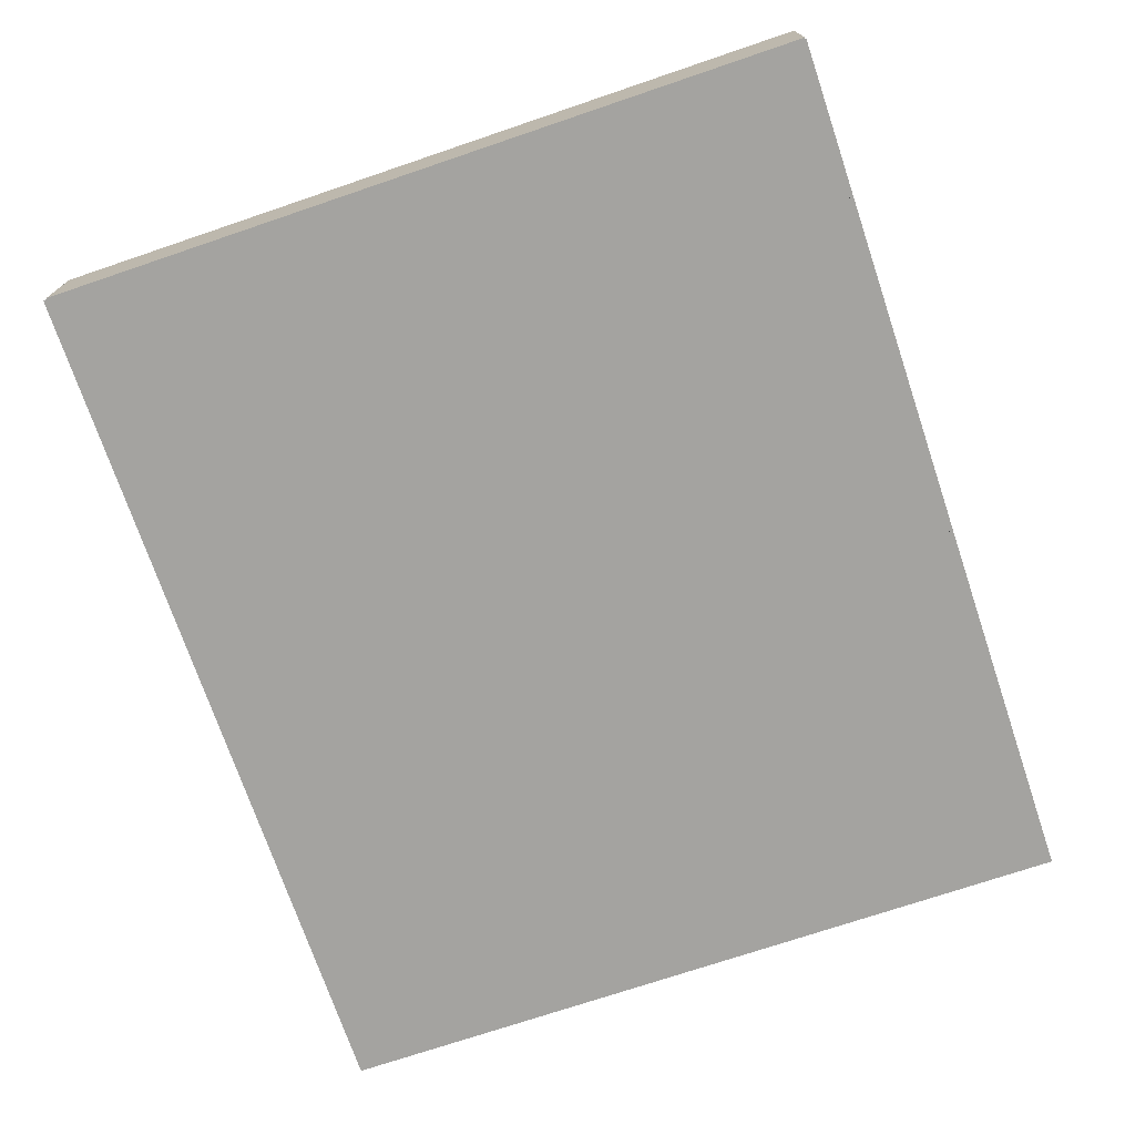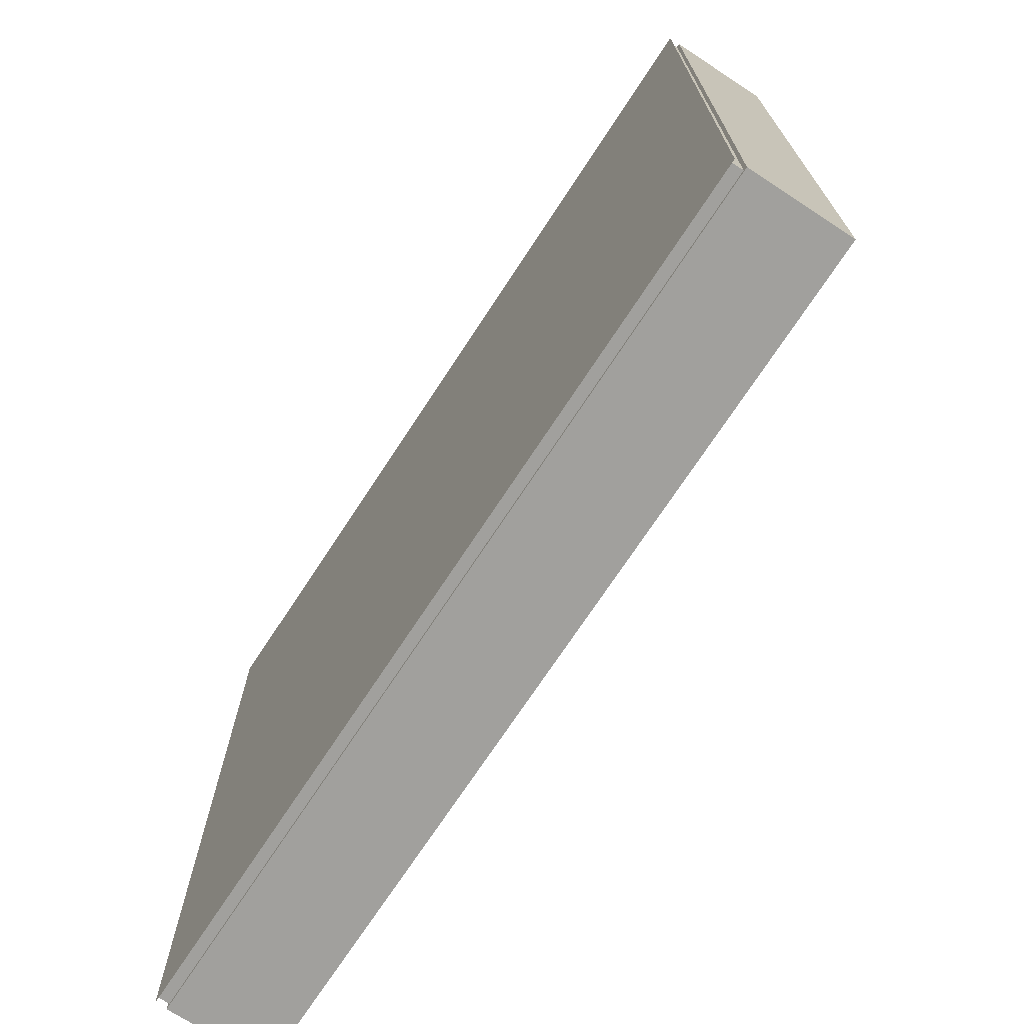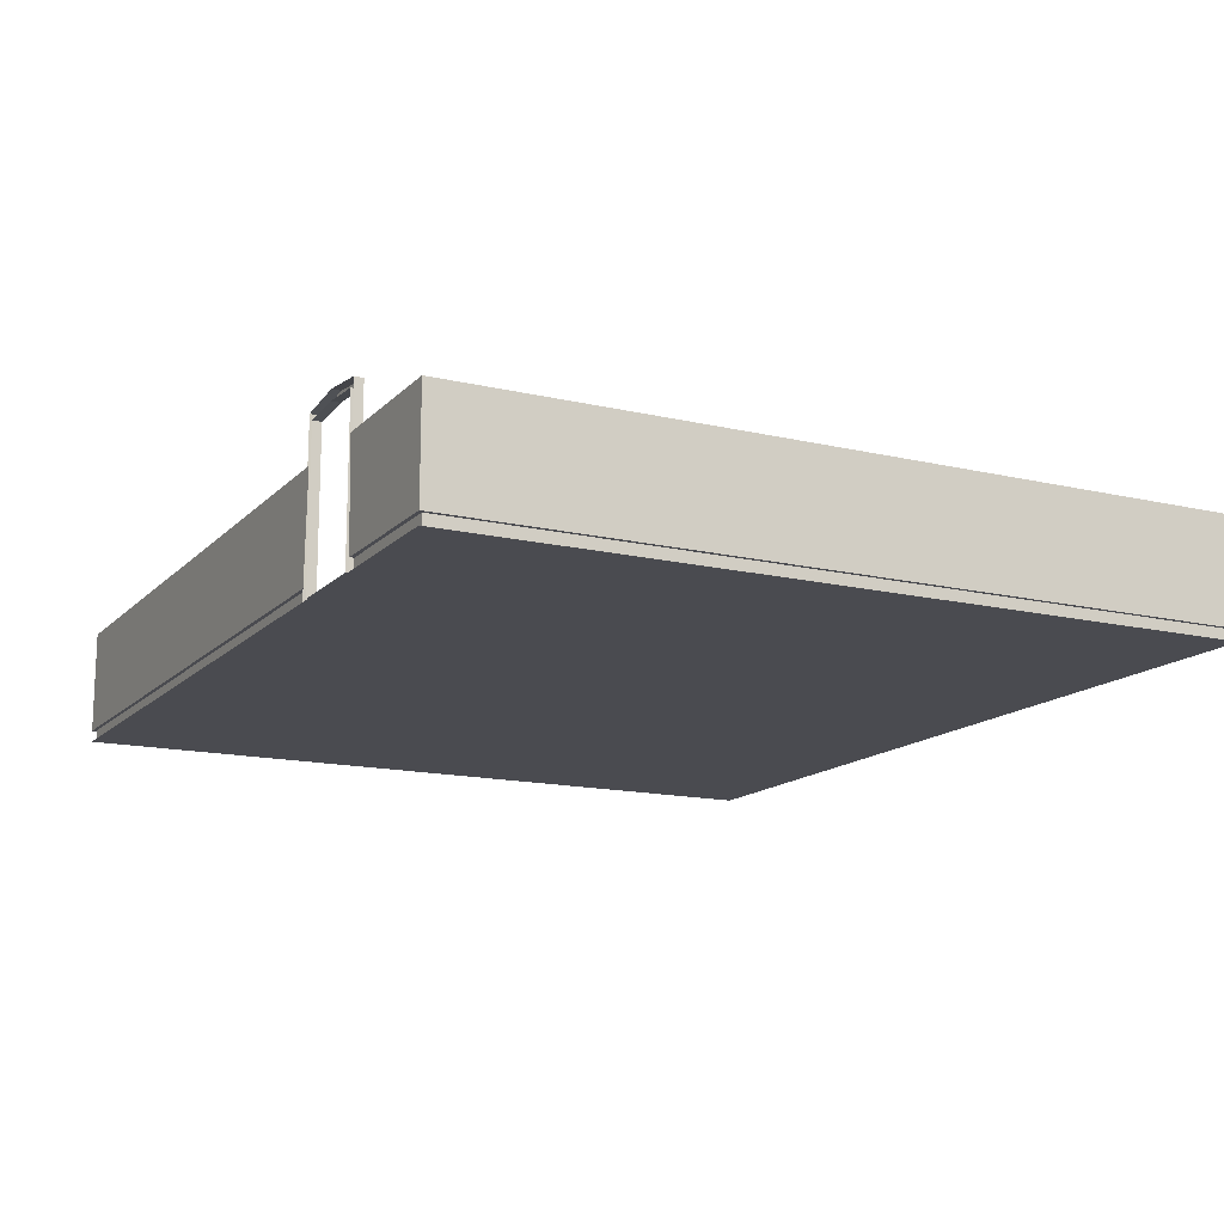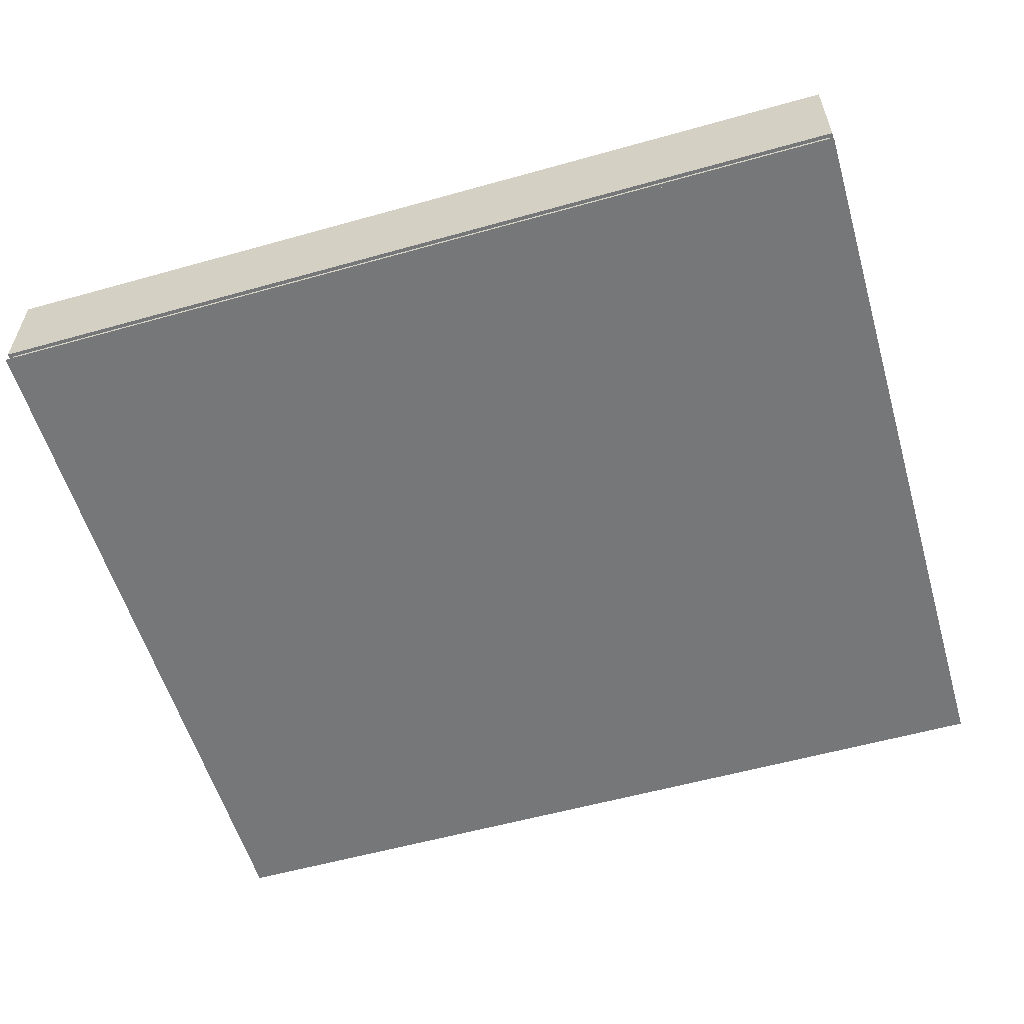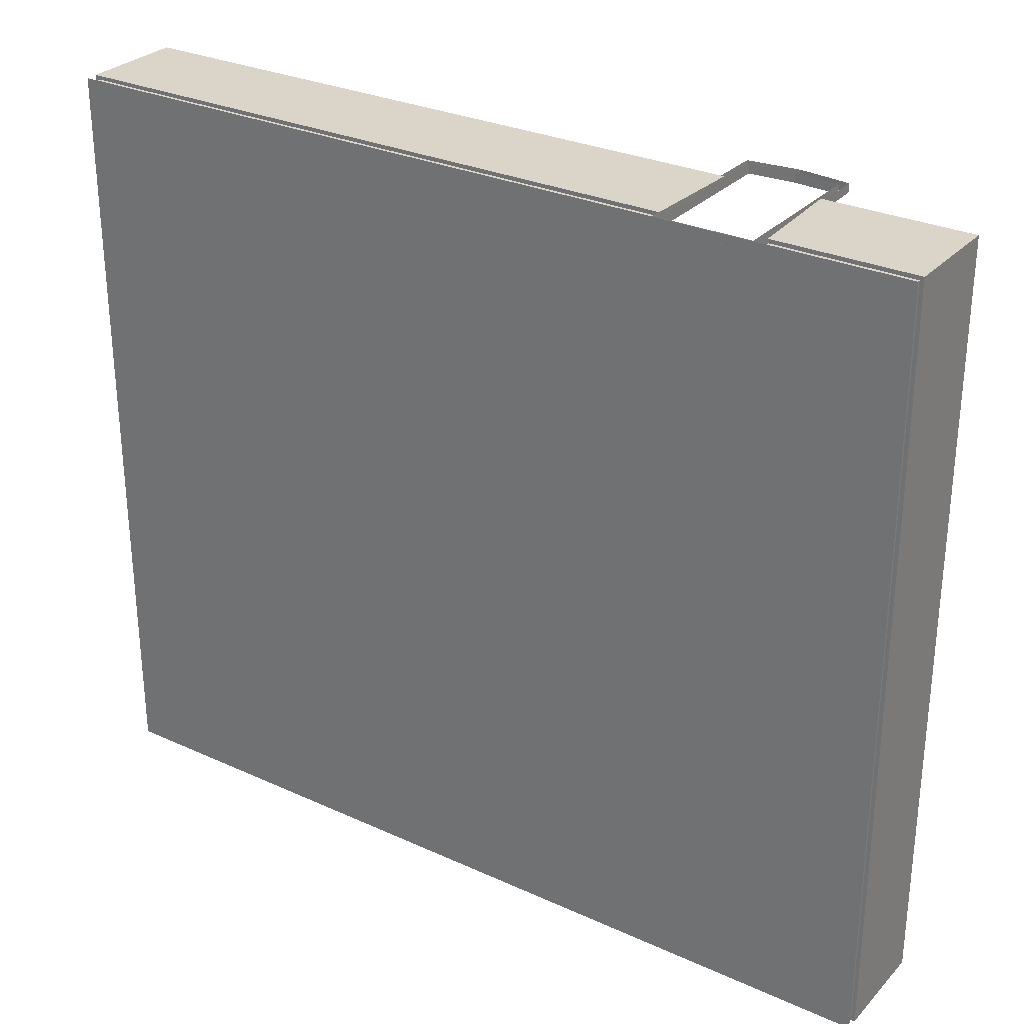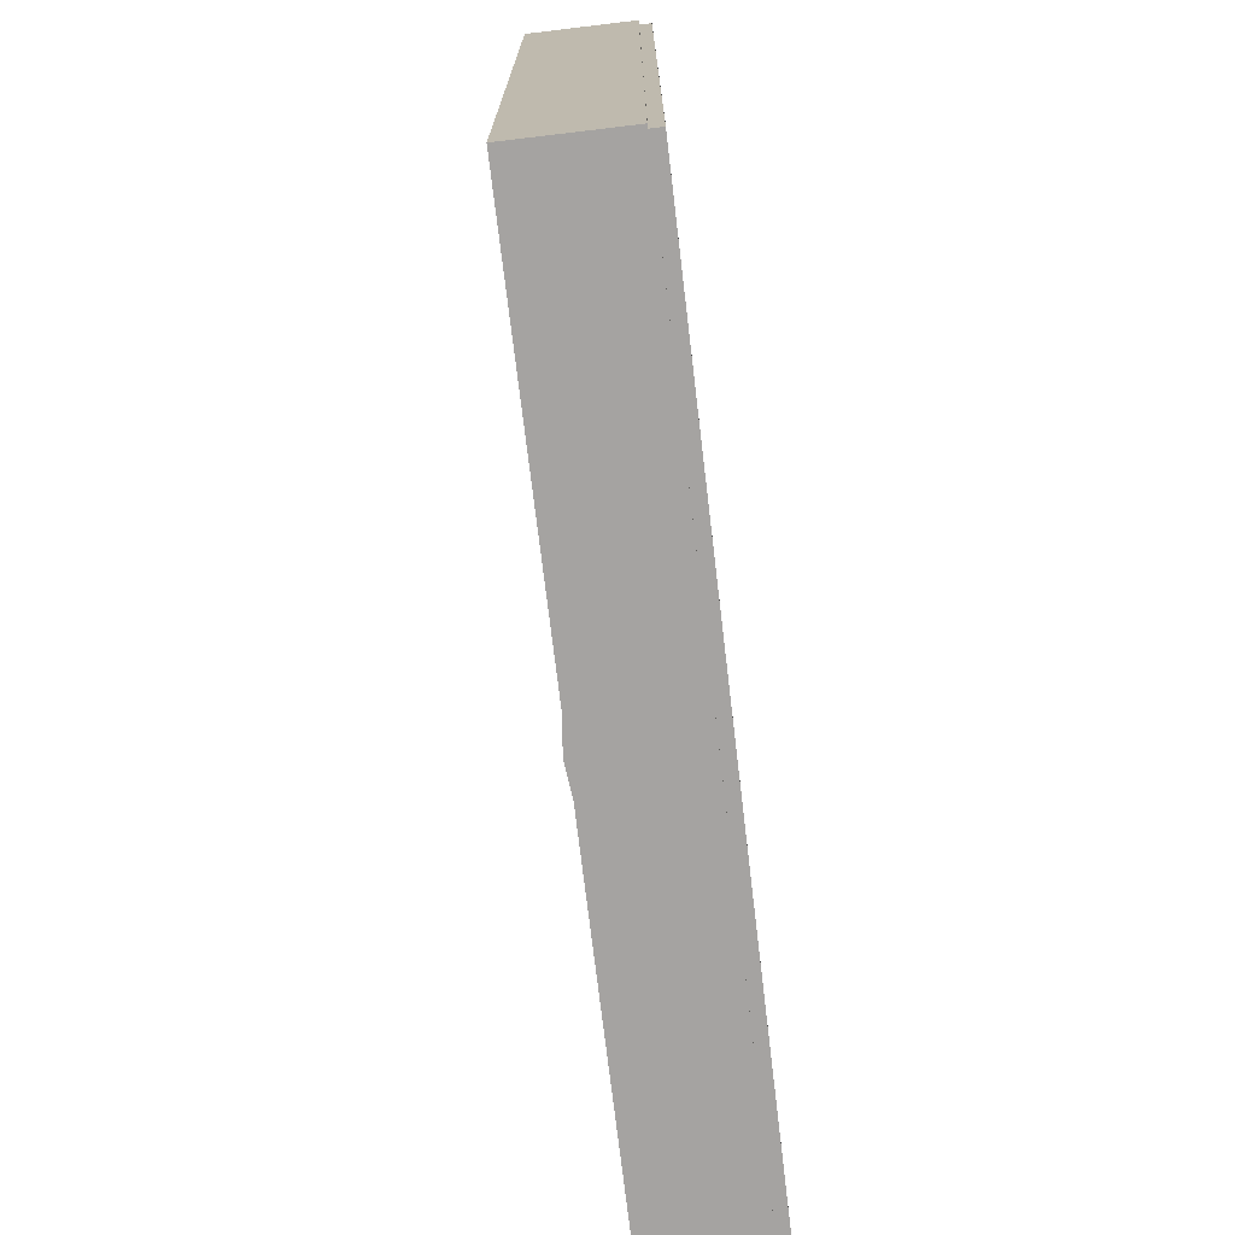
<metadata>
{"format":"obj","ext":"obj","renderer":"f3d","projection":"perspective","resolution":1024,"background":"white","views":[{"elev":-72.8,"azim":-71.3,"up":"+Y"},{"elev":-71.6,"azim":56.8,"up":"+Z"},{"elev":-14.6,"azim":62.8,"up":"+Y"},{"elev":-57.0,"azim":-163.7,"up":"+Y"},{"elev":29.2,"azim":34.0,"up":"+Z"},{"elev":-73.1,"azim":-83.2,"up":"+Z"}]}
</metadata>
<code>
o BackLounge_Plane.009
v -3.5 0 -10
v -3.5 0 -20
v -15 0 -10
v -15 0 -20
v -3.5 1.5 -10
v -3.5 1.5 -20
v -15 1.5 -10
v -15 1.5 -20
v -5.427 0 -10.11
v -5.427 2 -10.11
v -5.345 2.098 -10.11
v -5.315 0 -10.11
v -6.573 0 -10.11
v -6.573 2 -10.11
v -6 0 -10.11
v -6 2.036 -10.11
v -6 2.171 -10.11
v -6.655 2.098 -10.11
v -6.685 0 -10.11
v -5.427 2 -10
v -5.315 -0 -10
v -5.345 2.098 -10
v -5.427 0.01321 -10
v -6.573 2 -10
v -6 2.036 -10
v -6.685 -0 -10
v -6.655 2.098 -10
v -6 2.171 -10
v -6.573 0.01321 -10
v -6 0.01321 -10
v -5.393 1.5 -10
v -6.621 1.5 -10
v -15 0.15 -20
v -15 0.15 -10
v -3.5 0.15 -20
v -3.5 0.15 -10
v -5.326 0.15 -10
v -6.676 0.15 -10
v -14.95 0 -19.95
v -3.55 0 -19.95
v -14.95 0.15 -10.05
v -14.95 0 -10.05
v -3.55 0.15 -19.95
v -3.55 0 -10.05
v -6.685 -0 -10.05
v -5.315 -0 -10.05
v -14.95 0.15 -19.95
v -3.55 0.15 -10.05
v -5.326 0.15 -10.05
v -6.676 0.15 -10.05
f 25 16 10 20
f 11 17 28 22
f 12 11 22 21
f 17 11 10 16
f 23 20 10 9
f 11 12 9 10
f 30 23 9 15
f 25 24 14 16
f 18 27 28 17
f 19 26 27 18
f 17 16 14 18
f 29 13 14 24
f 18 14 13 19
f 30 15 13 29
f 26 3 42 45
f 36 5 6 35
f 21 37 49 46
f 3 4 39 42
f 2 4 3 1
f 33 34 41 47
f 6 8 33 35
f 8 7 34 33
f 32 38 34 7
f 37 36 48 49
f 5 36 37 31
f 48 44 46 49
f 50 45 42 41
f 47 41 42 39
f 43 47 39 40
f 44 48 43 40
f 34 38 50 41
f 4 2 40 39
f 38 26 45 50
f 1 21 46 44
f 36 35 43 48
f 2 1 44 40
f 35 33 47 43

</code>
